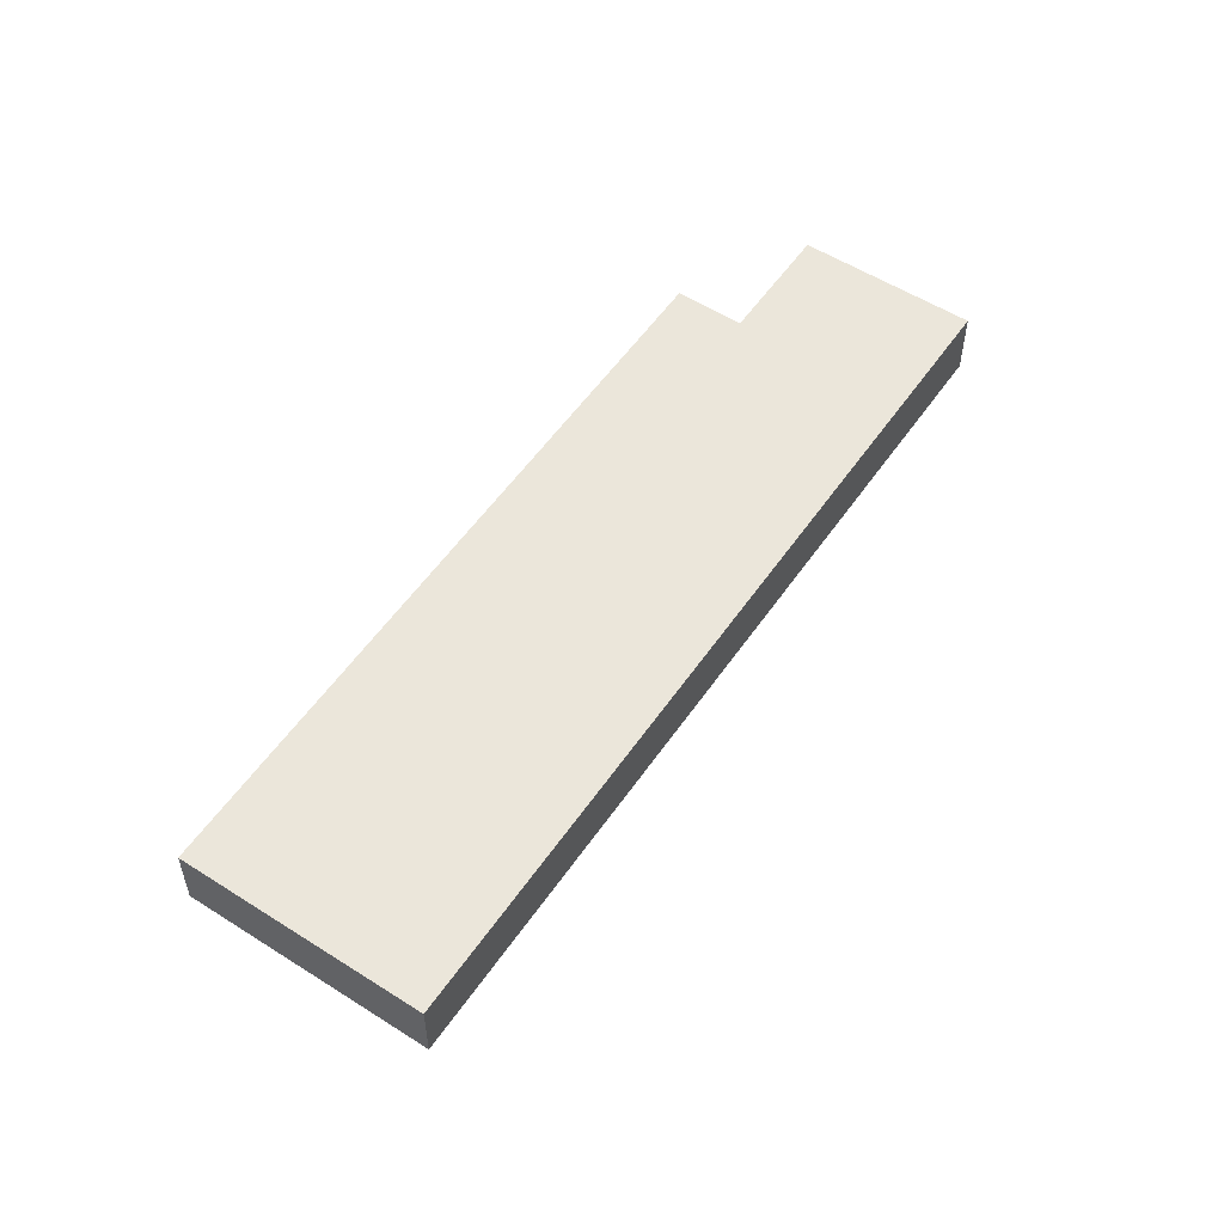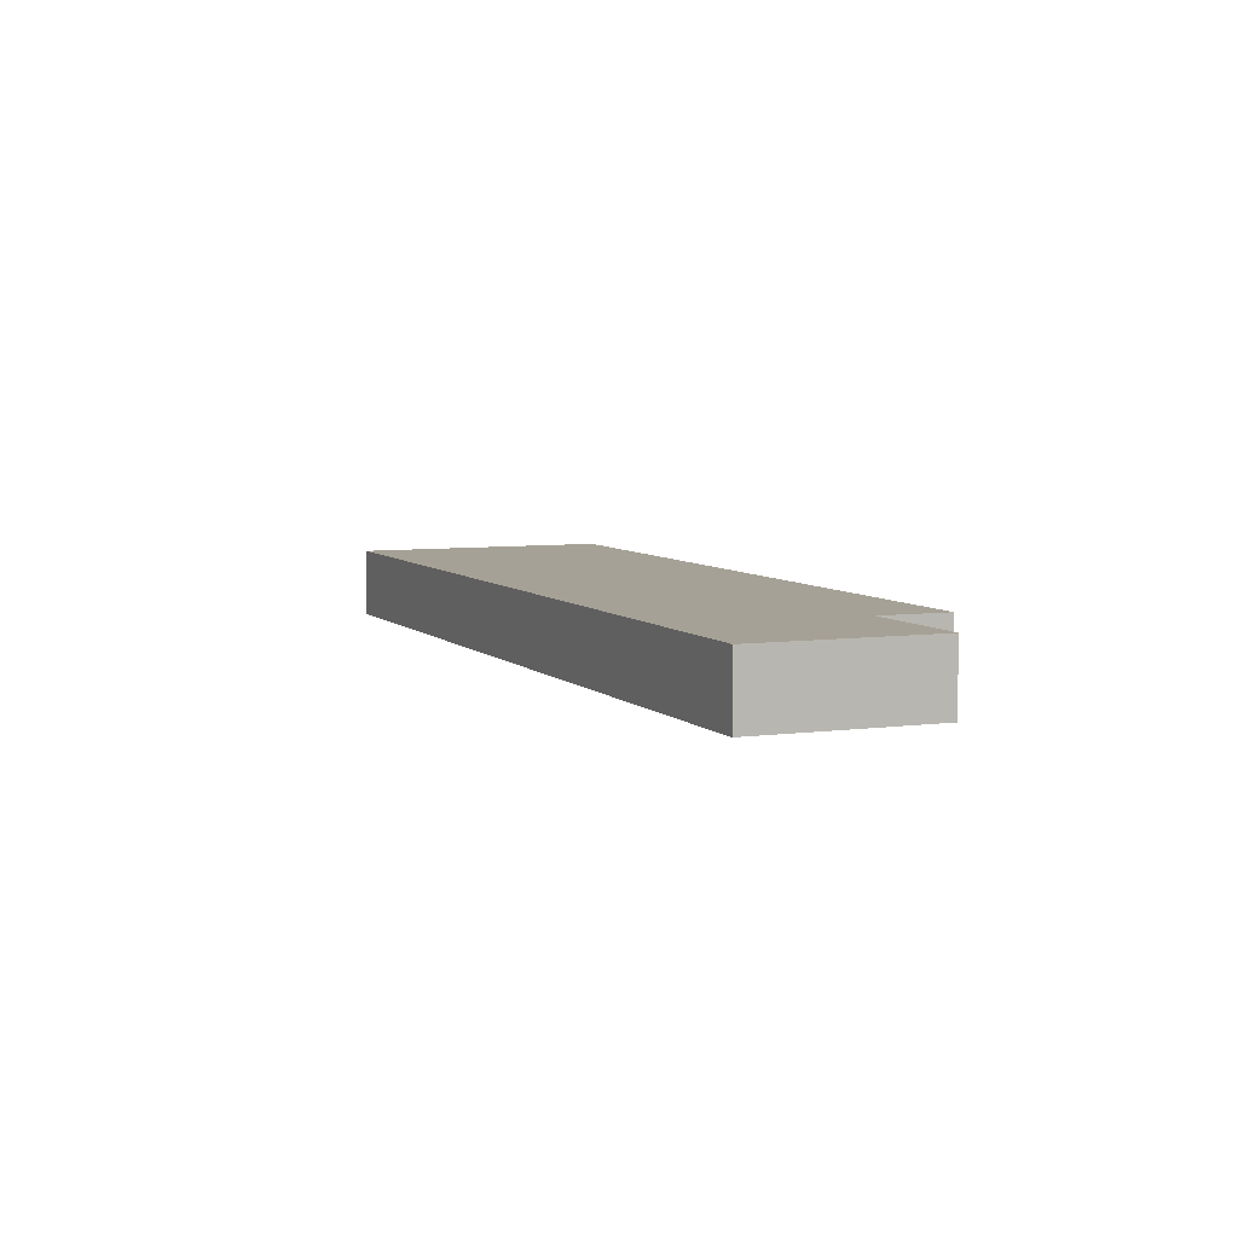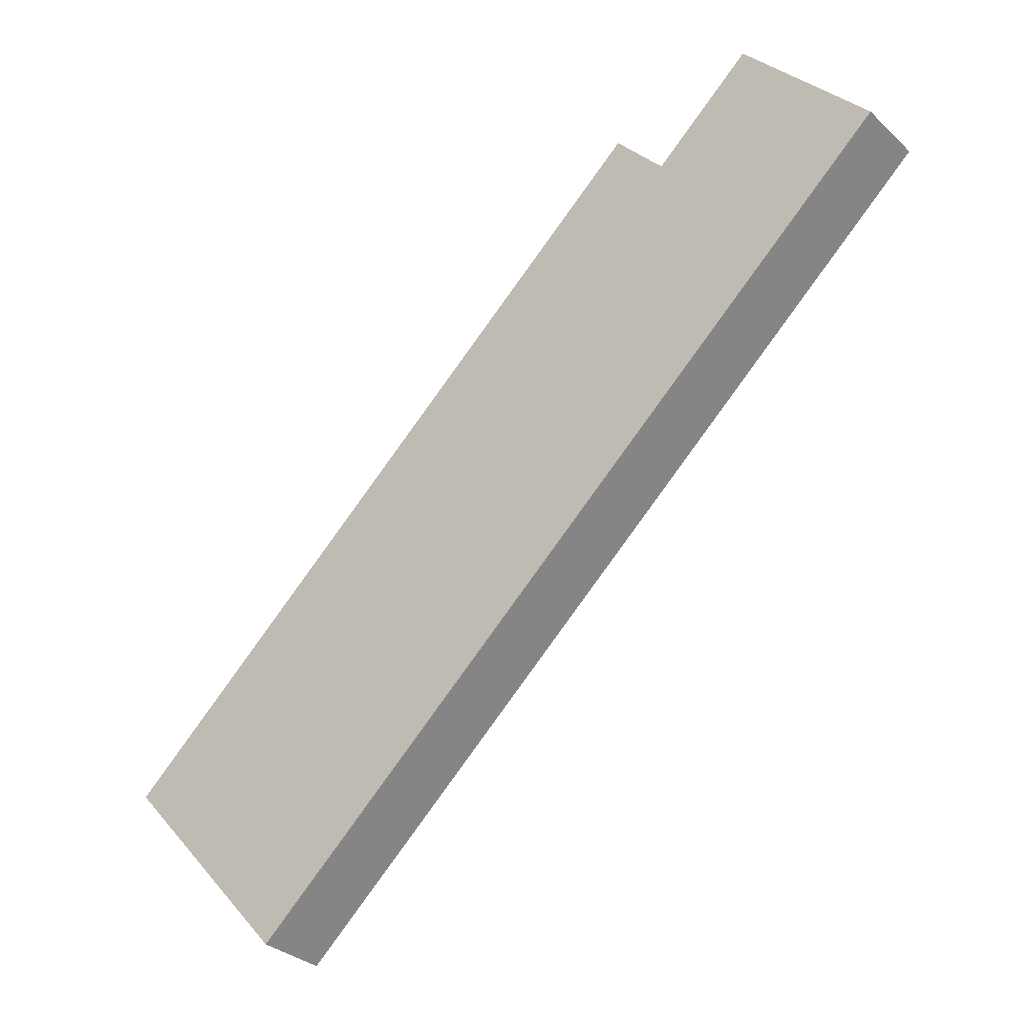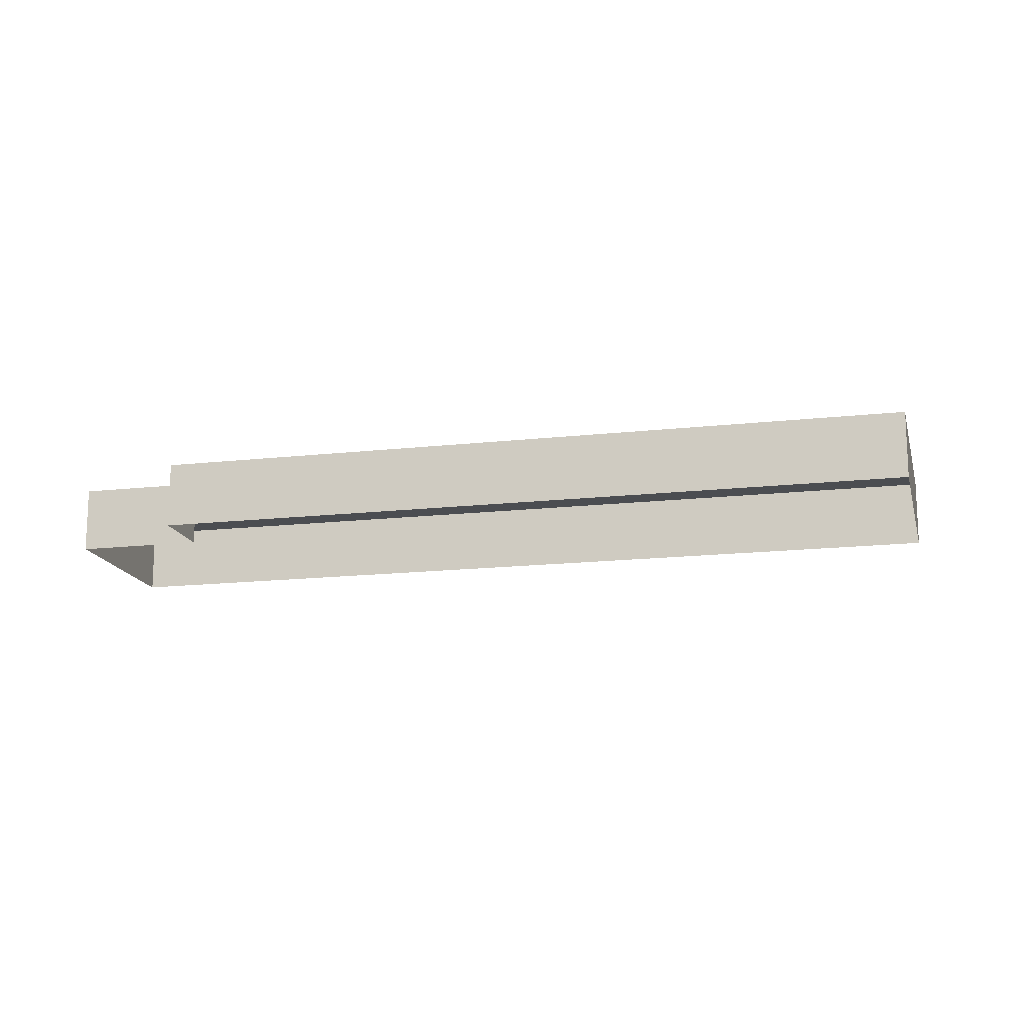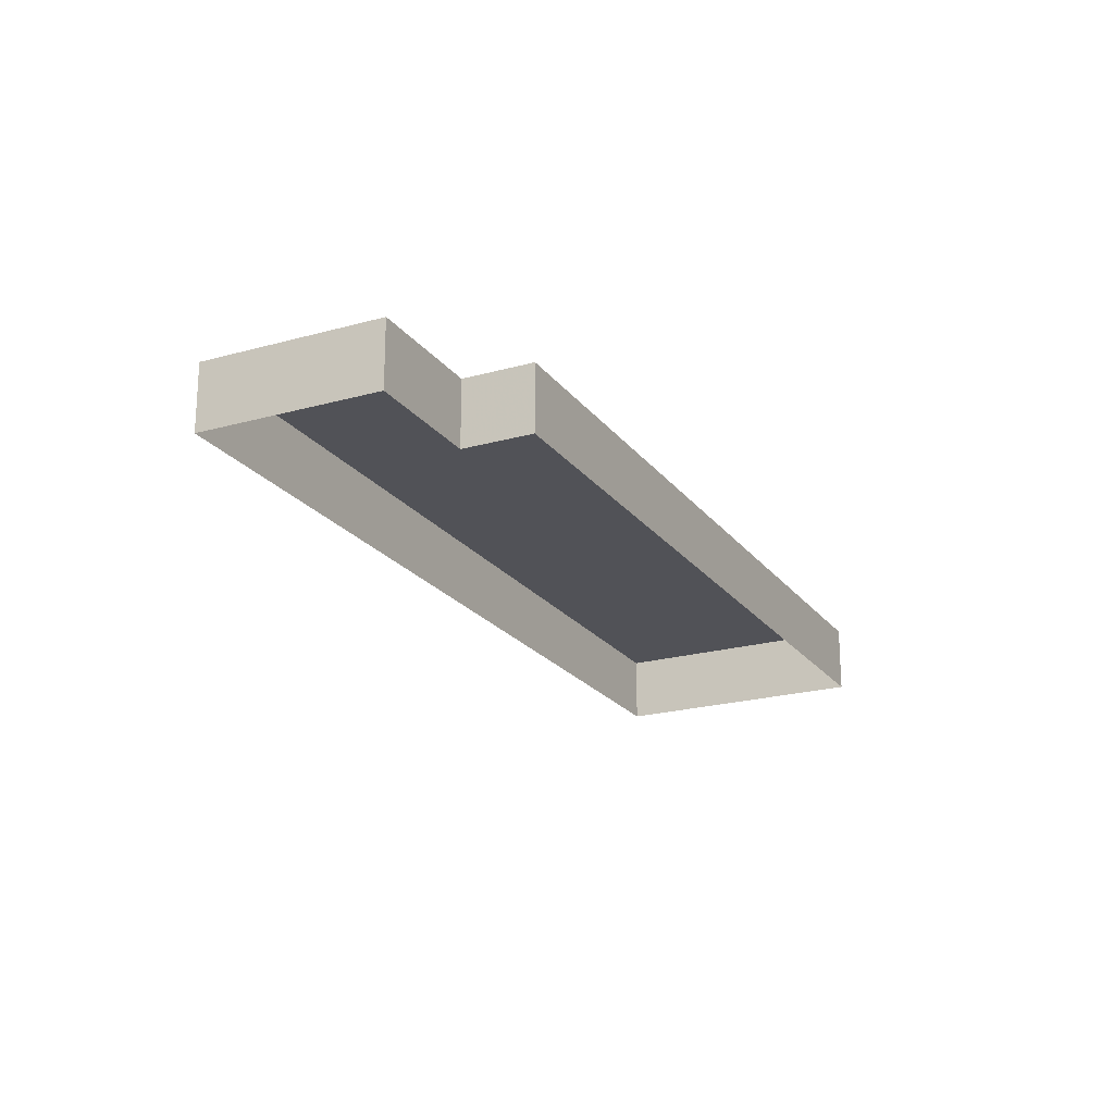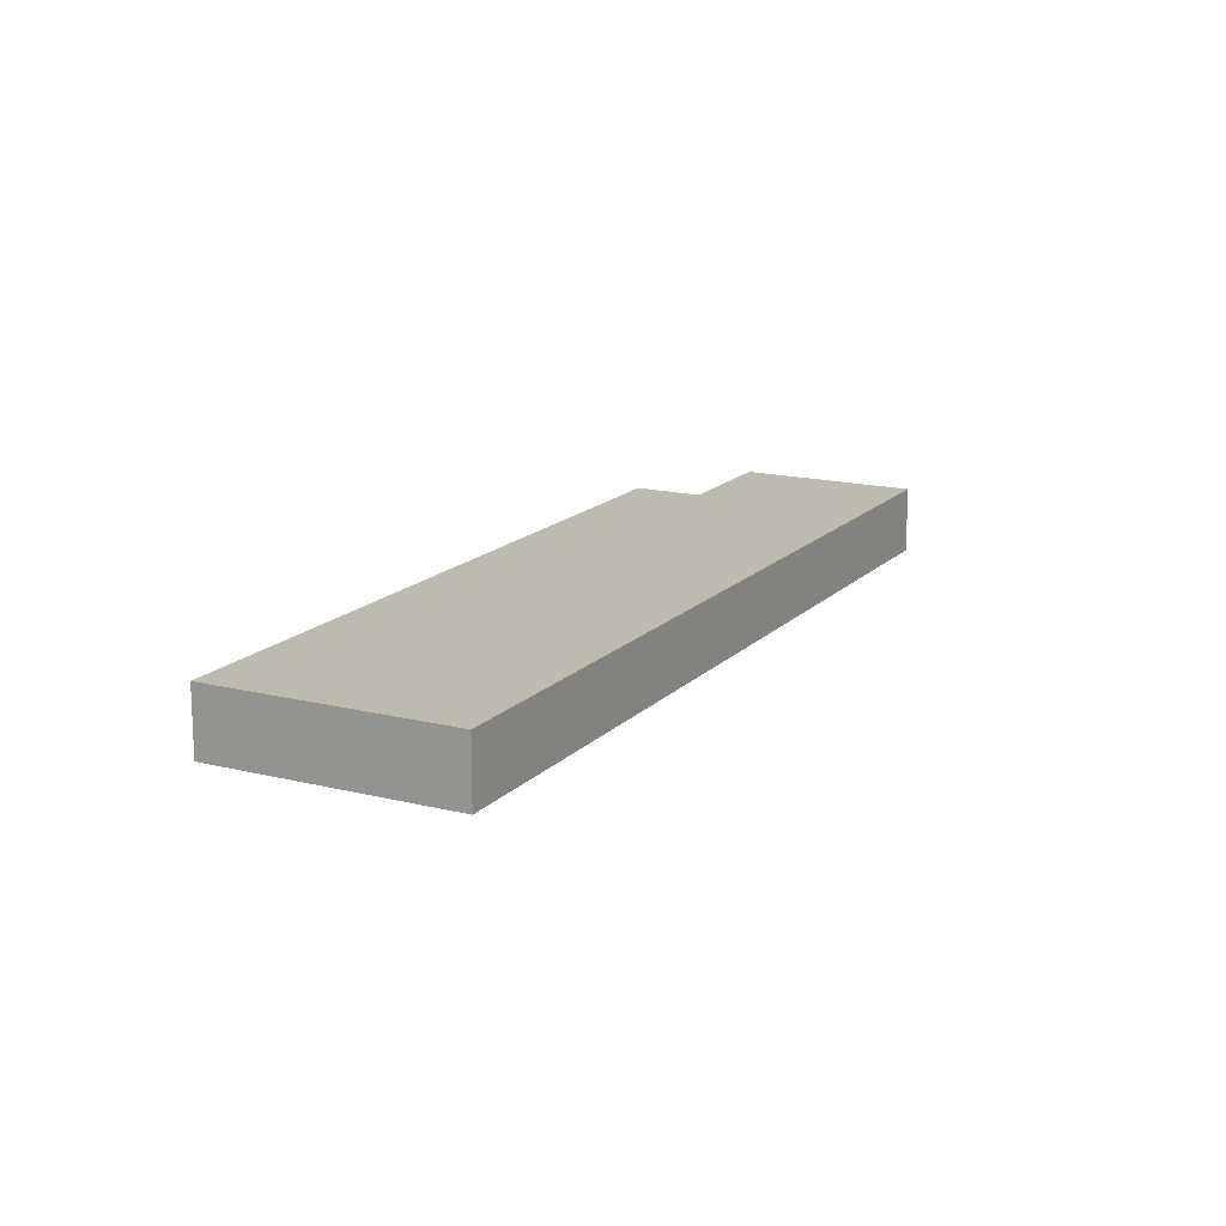
<metadata>
{"format":"obj","ext":"obj","renderer":"f3d","projection":"perspective","resolution":1024,"background":"white","views":[{"elev":54.8,"azim":-14.1,"up":"+Z"},{"elev":6.2,"azim":109.3,"up":"+Z"},{"elev":-31.8,"azim":37.9,"up":"+Y"},{"elev":-15.8,"azim":-124.7,"up":"+Z"},{"elev":-21.4,"azim":158.4,"up":"+Z"},{"elev":15.8,"azim":-20.4,"up":"+Z"}]}
</metadata>
<code>
v 1.261e+04 -1.55e+04 22.5
v 1.26e+04 -1.552e+04 22.5
v 1.26e+04 -1.551e+04 22.49
v 1.261e+04 -1.55e+04 22.5
v 1.261e+04 -1.551e+04 22.5
v 1.261e+04 -1.55e+04 22.5
v 1.261e+04 -1.55e+04 23.74
v 1.26e+04 -1.552e+04 23.74
v 1.261e+04 -1.551e+04 23.74
v 1.261e+04 -1.55e+04 23.74
v 1.26e+04 -1.551e+04 23.74
v 1.261e+04 -1.55e+04 23.74
f 1 2 3
f 3 4 1
f 5 2 1
f 6 5 1
f 7 8 9
f 9 10 7
f 11 8 7
f 12 11 7
f 11 3 2
f 8 11 2
f 11 4 3
f 11 12 4
f 12 1 4
f 12 7 1
f 7 6 1
f 7 10 6
f 10 5 6
f 10 9 5
f 8 2 5
f 9 8 5

</code>
